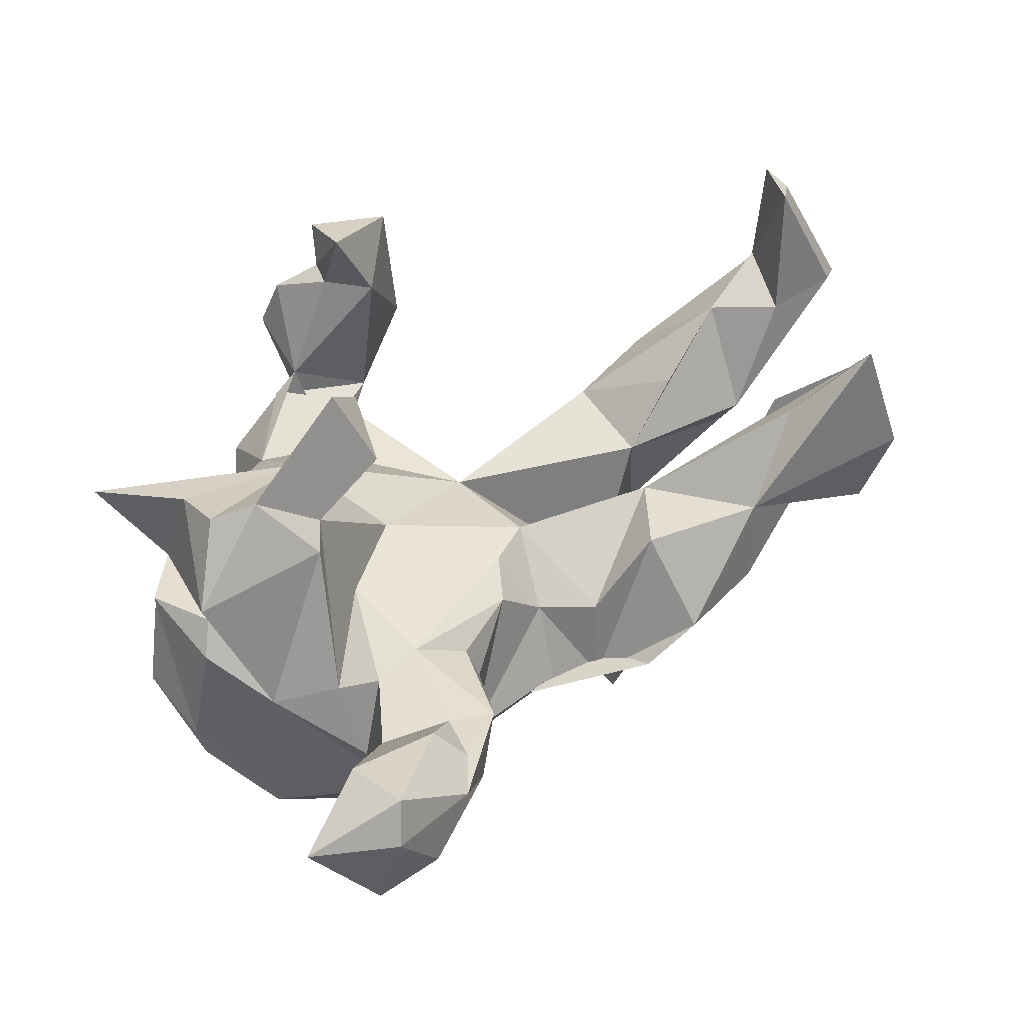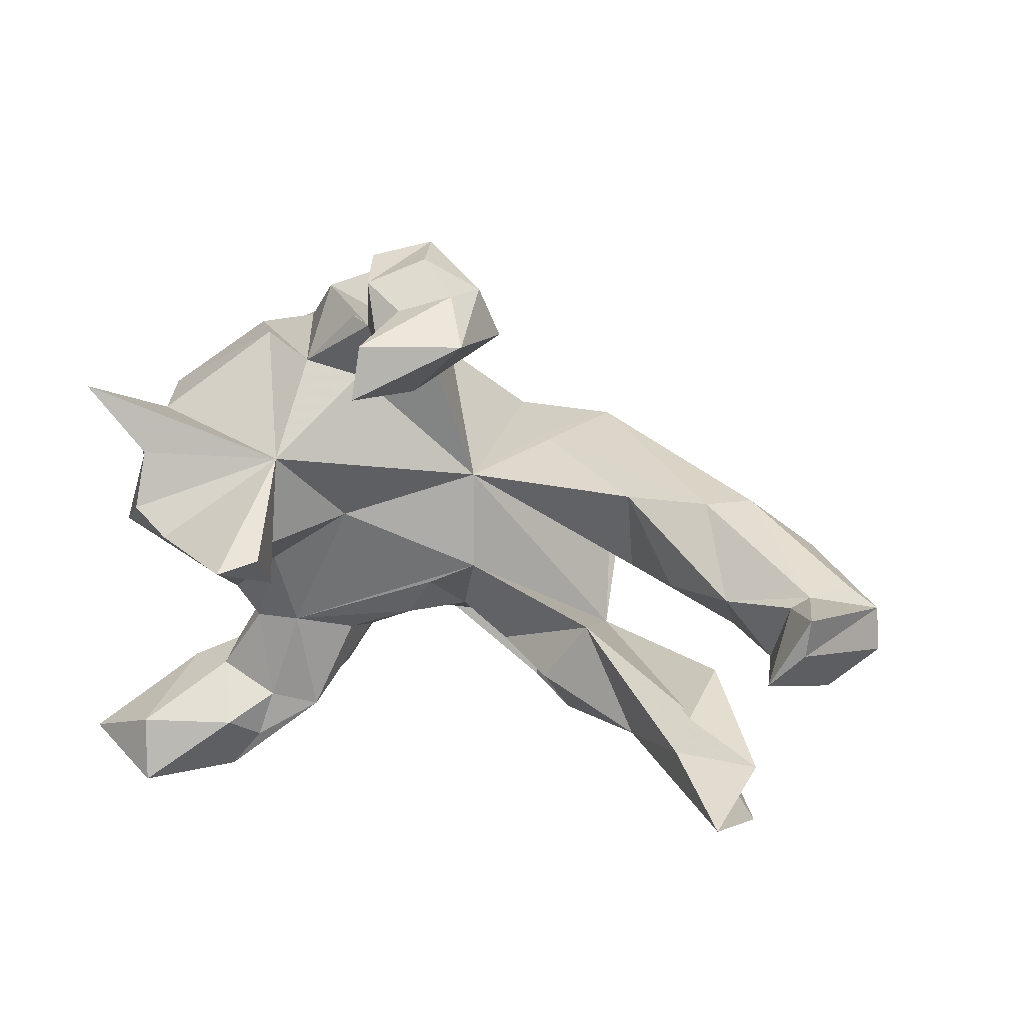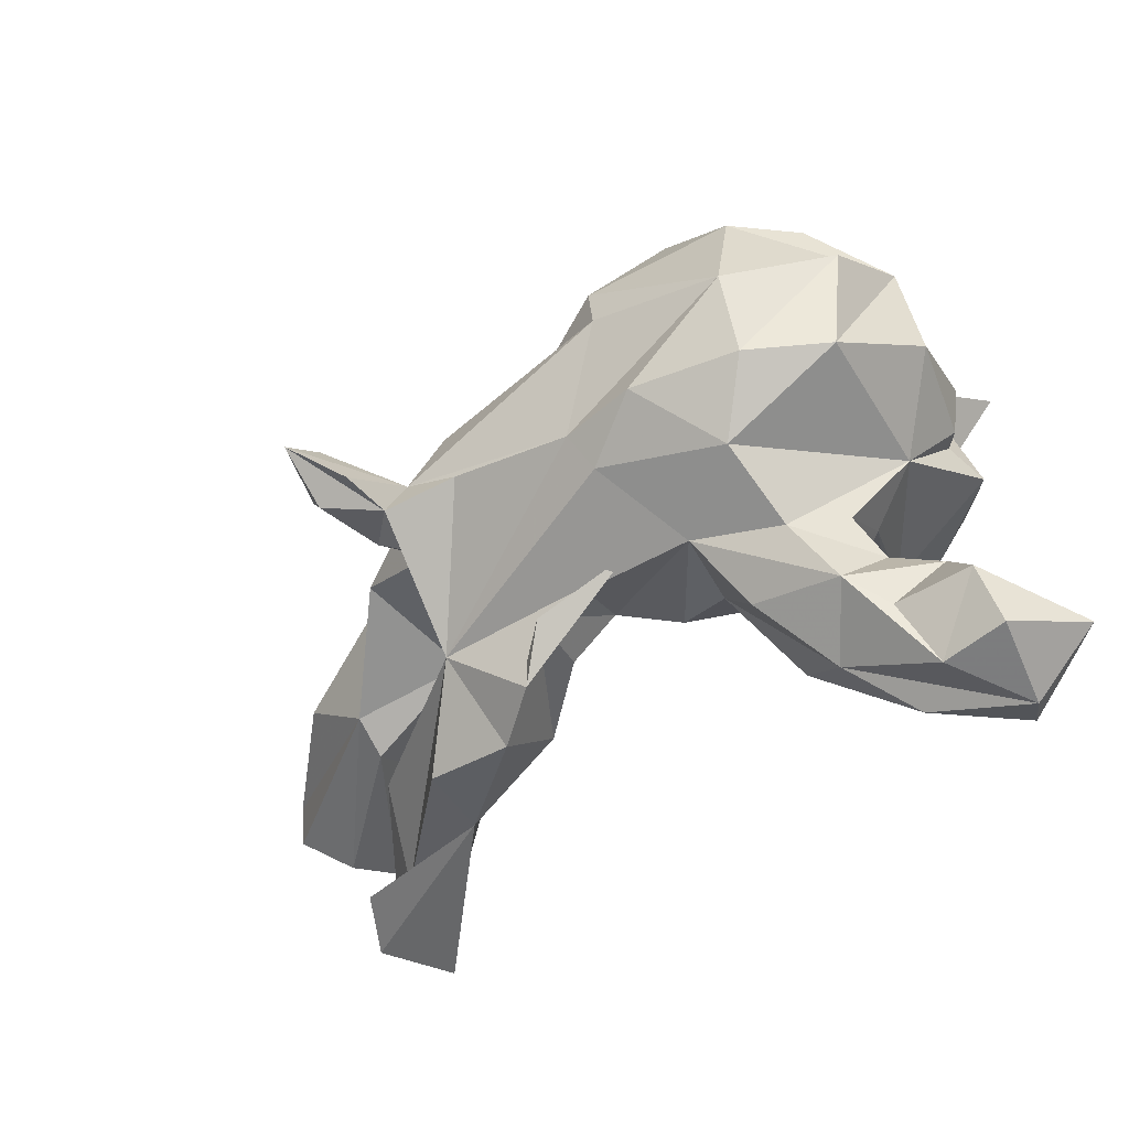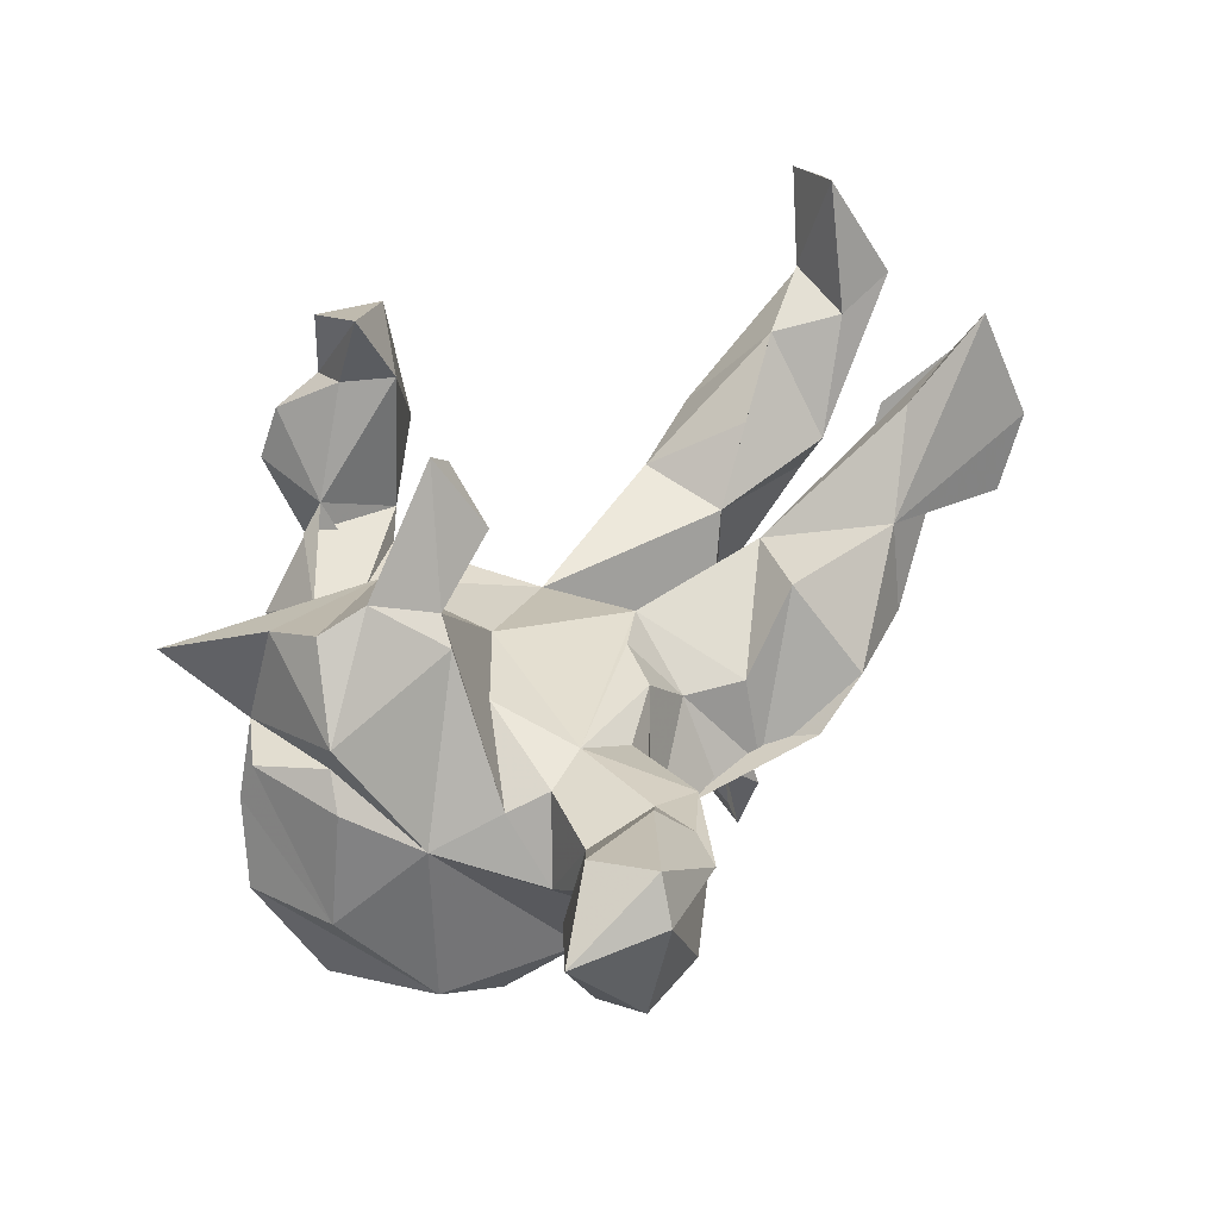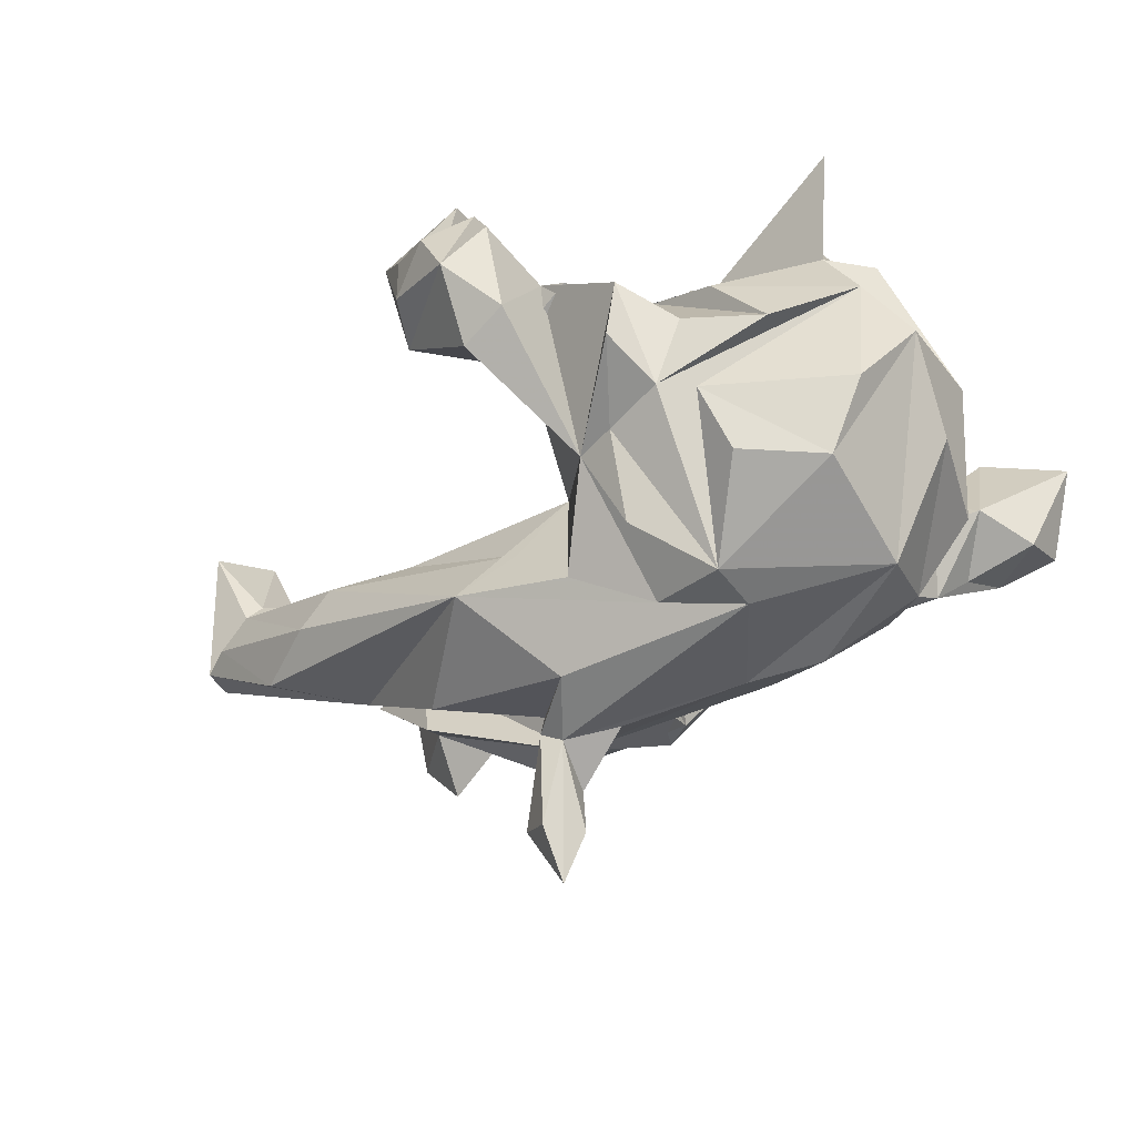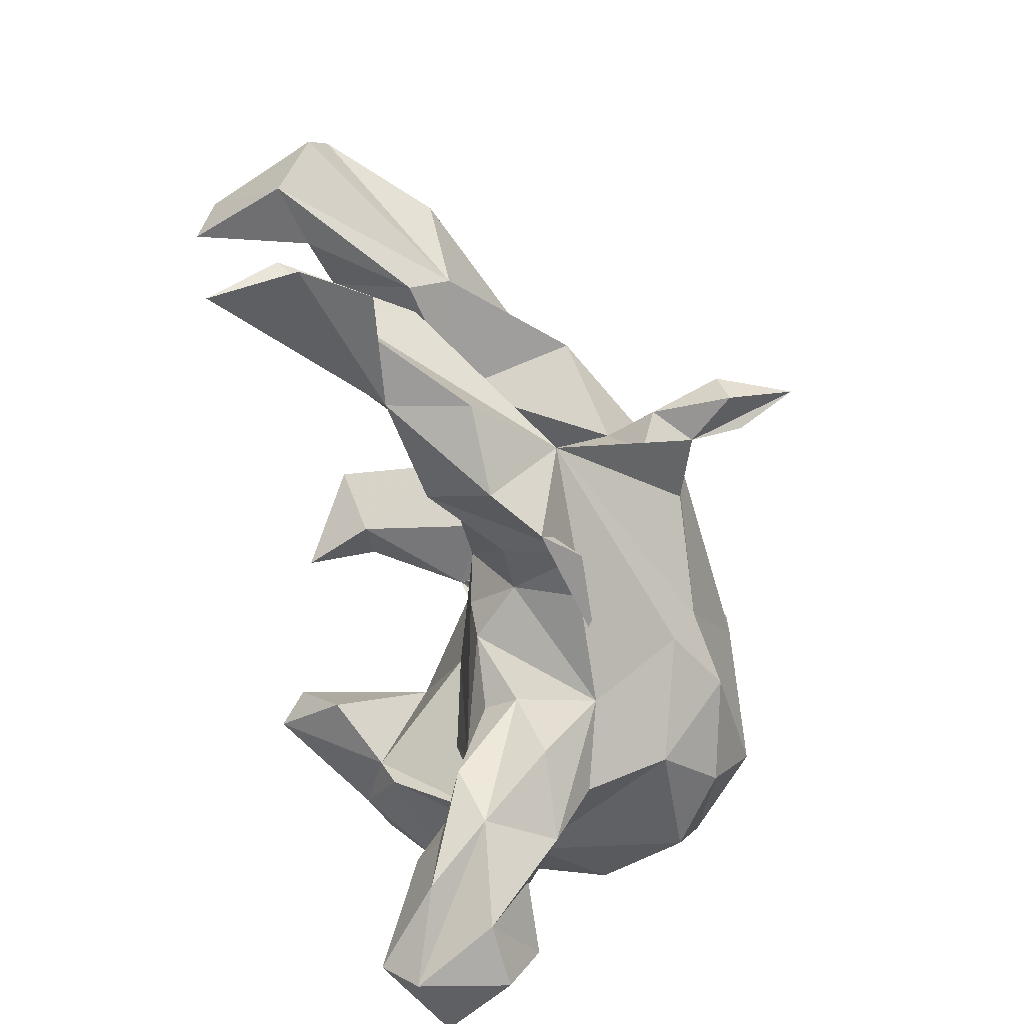
<metadata>
{"format":"obj","ext":"obj","renderer":"f3d","projection":"perspective","resolution":1024,"background":"white","views":[{"elev":57.3,"azim":-36.3,"up":"+Z"},{"elev":28.3,"azim":23.9,"up":"+Y"},{"elev":-55.9,"azim":-141.3,"up":"+Y"},{"elev":48.1,"azim":-53.5,"up":"+Z"},{"elev":-54.4,"azim":-147.7,"up":"+Z"},{"elev":-77.5,"azim":104.8,"up":"+Y"}]}
</metadata>
<code>
v -0.4903 -0.4846 0.232
v -0.5282 -0.4772 0.09426
v -0.4262 -0.4802 0.09627
v -0.461 -0.4467 0.2838
v -0.4793 -0.3487 0.2478
v -0.6035 -0.4119 0.2147
v -0.3489 -0.4503 0.1729
v -0.4018 -0.3945 0.03183
v -0.5216 -0.3943 0.04523
v -0.3057 -0.3899 0.1505
v -0.4731 -0.3078 0.07374
v -0.2852 -0.3992 0.07081
v -0.3384 -0.3484 0.1962
v -0.2881 -0.315 0.1264
v -0.3885 -0.2807 0.1147
v -0.36 -0.3555 -0.02692
v -0.2241 -0.322 -0.04391
v -0.2167 -0.3331 0.09719
v -0.4038 -0.2744 0.03901
v -0.1894 -0.239 -0.1385
v -0.3225 -0.2692 -0.09206
v 0.1151 -0.3163 -0.1259
v 0.3681 -0.2618 0.05897
v 0.5443 -0.3306 0.02604
v 0.2004 -0.3273 -0.06635
v 0.5992 -0.246 0.2849
v -0.2488 -0.1673 0.09495
v 0.5314 -0.247 0.09813
v -0.3868 -0.2234 -0.01701
v 0.6093 -0.3248 0.1258
v -0.4673 -0.08473 0.03701
v -0.1611 -0.2156 -0.01308
v -0.326 -0.1787 0.09256
v 0.1992 -0.2024 0.04016
v 0.3388 -0.3005 -0.07267
v -0.1696 -0.1928 0.04202
v 0.05467 -0.2567 -0.177
v -0.3791 -0.1431 0.07348
v -0.09469 -0.2155 -0.1615
v -0.3214 -0.2197 -0.2225
v -0.1376 -0.1801 -0.2864
v -0.5227 0.01426 0.09581
v -0.4008 -0.1447 -0.295
v -0.4284 0.1106 0.2916
v 0.08404 -0.2067 -0.05475
v -0.06086 -0.1434 0.0277
v 0.4851 -0.1999 0.1691
v 0.4845 -0.1509 -0.01697
v -0.2409 -0.1422 -0.3425
v 0.006732 -0.1532 -0.05315
v 0.6207 -0.1909 0.1699
v -0.2715 -0.03532 0.1217
v -0.5066 -0.1201 -0.2092
v -0.3643 0.0796 0.3135
v -0.3133 -0.01257 0.246
v 0.4951 -0.1519 0.1373
v -0.4916 0.04978 0.1344
v 0.2653 -0.1028 0.01722
v 0.2247 -0.2094 -0.1806
v -0.5758 -0.006423 -0.06458
v -0.2857 0.02574 0.2639
v -0.1202 -0.1267 -0.3276
v -0.4167 -0.03425 -0.3561
v 0.06831 -0.07979 -0.3539
v -0.1674 0.03913 0.3127
v 0.1714 -0.1345 -0.3133
v 0.2223 -0.1542 -0.4691
v 0.2224 -0.1057 -0.345
v 0.1652 -0.1273 -0.3947
v -0.1963 0.1066 0.4257
v 0.2029 -0.1328 -0.5683
v -0.5505 0.04174 -0.2416
v -0.1508 0.05677 0.08455
v 0.05214 -0.03717 0.007292
v -0.5074 0.02919 0.2016
v 0.166 -0.136 -0.4759
v -0.01976 -0.07491 0.02901
v 0.2492 -0.1037 -0.458
v -0.2121 0.03367 -0.3814
v 0.03663 0.1169 -0.02963
v 0.1991 -0.06921 -0.5031
v 0.1953 -0.06599 -0.2637
v 0.514 -0.04863 -0.009998
v 0.1495 -0.04552 -0.3684
v 0.1825 -0.03518 -0.3447
v 0.3231 0.003012 -0.03855
v -0.2272 0.1865 0.1732
v 0.5055 -0.0214 -0.07425
v -0.4229 0.1601 -0.3282
v -0.1505 0.1161 0.3765
v -0.2073 0.1117 -0.3849
v -0.5727 0.1464 -0.1099
v 0.7232 -0.01726 0.1572
v 0.6229 -0.001586 0.1361
v -0.5344 0.1467 0.1126
v -0.4734 0.2053 0.1083
v 0.346 0.01983 -0.2342
v 0.6766 0.06636 0.3215
v -0.4313 0.1922 0.2493
v 0.7817 0.02745 0.09223
v 0.4236 0.03196 0.04753
v 0.6205 0.09278 -0.06894
v 0.09356 0.04794 -0.355
v 0.3195 0.1391 -0.02106
v -0.5355 0.2904 0.2441
v -0.09042 0.07886 -0.3413
v 0.6555 0.1034 0.1545
v -0.4967 0.1955 -0.2312
v 0.5412 0.07039 0.1208
v -0.5209 0.1962 -0.005691
v 0.459 0.1626 -0.006636
v 0.02148 0.1442 -0.2726
v 0.7684 0.08481 0.06852
v -0.07455 0.261 -0.1817
v -0.4073 0.2865 -0.1153
v 0.7219 0.1616 0.2738
v 0.7187 0.1053 0.2827
v 0.6779 0.1145 0.1298
v -0.1136 0.2009 -0.3055
v -0.2332 0.3102 0.04349
v 0.5166 0.1551 -0.06093
v 0.1074 0.1487 -0.1569
v -0.3086 0.2375 -0.3218
v -0.3368 0.3195 -0.01427
v 0.7219 0.1134 0.0707
v 0.1986 0.1773 -0.2295
v -0.1472 0.2886 0.02242
v -0.2894 0.3323 -0.0843
v -0.2944 0.3059 -0.2397
v -0.2328 0.3111 -0.1867
v -0.1384 0.2831 -0.1889
v 0.008686 0.3631 0.01005
v -0.03243 0.3354 -0.01214
v 0.01038 0.4887 0.3143
v -0.0986 0.4096 0.07741
v -0.206 0.4014 -0.1504
v 0.05287 0.3838 0.2217
v 0.009992 0.412 0.343
v -0.2293 0.4127 -0.04176
v -0.1402 0.4087 0.04816
v -0.00519 0.4393 0.225
v 0.1275 0.4289 0.06431
v -0.08298 0.5352 0.08183
v 0.1463 0.4837 0.2453
v 0.005709 0.452 -0.06758
v -0.07323 0.4723 -0.05063
v -0.05119 0.5245 0.163
v 0.09873 0.5063 0.07747
v 0.01648 0.5001 0.1936
v 0.02224 0.5563 0.1118
v -0.01155 0.5469 0.01866
v 0.08859 0.5223 0.1573
f 137 144 138
f 134 138 144
f 149 138 134
f 152 134 144
f 142 144 137
f 30 28 26
f 51 26 28
f 116 107 98
f 94 98 107
f 117 116 98
f 118 107 116
f 93 117 98
f 113 116 117
f 62 64 59
f 69 59 64
f 84 64 62
f 43 40 53
f 31 53 40
f 72 43 53
f 49 40 43
f 41 40 49
f 63 49 43
f 62 41 49
f 20 40 41
f 59 20 41
f 114 106 91
f 79 91 106
f 119 114 91
f 112 106 114
f 89 63 92
f 72 92 63
f 108 89 92
f 91 63 89
f 79 63 91
f 123 91 89
f 84 81 71
f 78 71 81
f 76 84 71
f 85 81 84
f 67 71 78
f 85 78 81
f 69 71 67
f 68 67 78
f 69 67 68
f 82 68 78
f 79 62 63
f 49 63 62
f 84 62 79
f 63 43 72
f 69 76 71
f 84 76 69
f 103 126 97
f 88 97 126
f 57 96 95
f 60 95 96
f 122 80 104
f 86 104 80
f 82 97 86
f 88 86 97
f 126 102 88
f 113 88 102
f 121 102 126
f 95 42 57
f 31 57 42
f 60 42 95
f 31 42 60
f 74 77 50
f 46 50 77
f 45 74 50
f 80 74 59
f 58 59 74
f 82 80 59
f 28 59 48
f 56 48 59
f 75 57 31
f 20 50 46
f 27 46 77
f 58 74 45
f 37 45 50
f 34 58 45
f 37 34 45
f 23 58 34
f 35 59 28
f 51 28 48
f 38 55 31
f 75 31 55
f 29 38 31
f 38 33 52
f 27 52 33
f 73 38 52
f 29 33 38
f 19 11 15
f 5 15 11
f 29 19 15
f 16 11 19
f 8 11 16
f 21 16 19
f 73 74 80
f 111 121 126
f 132 127 133
f 80 133 127
f 145 132 133
f 120 127 132
f 74 73 27
f 52 27 73
f 77 74 27
f 87 73 80
f 124 96 87
f 105 87 96
f 100 88 113
f 83 86 88
f 109 86 83
f 93 83 88
f 104 86 101
f 109 101 86
f 109 104 101
f 82 86 80
f 127 87 80
f 61 73 87
f 99 105 96
f 99 87 105
f 120 87 127
f 124 87 120
f 110 96 124
f 125 102 121
f 114 133 80
f 140 120 132
f 135 140 132
f 135 120 140
f 137 135 132
f 3 8 16
f 9 11 8
f 32 18 12
f 7 12 18
f 17 32 12
f 36 18 32
f 16 17 12
f 20 32 17
f 11 9 6
f 2 6 9
f 3 9 8
f 3 16 12
f 1 3 12
f 20 17 16
f 2 9 3
f 1 2 3
f 114 131 136
f 130 136 131
f 139 114 136
f 91 130 131
f 139 136 130
f 130 91 110
f 129 110 91
f 115 130 110
f 124 115 110
f 128 130 115
f 128 139 130
f 120 128 115
f 119 91 131
f 119 131 114
f 122 111 126
f 129 108 110
f 92 110 108
f 89 108 129
f 60 110 92
f 126 112 80
f 114 80 112
f 80 122 126
f 103 97 82
f 66 82 59
f 68 82 66
f 13 15 5
f 4 13 5
f 13 10 14
f 18 14 10
f 15 13 14
f 7 10 13
f 1 12 7
f 10 7 18
f 4 1 7
f 13 4 7
f 6 1 4
f 6 4 5
f 2 1 6
f 114 135 146
f 143 146 135
f 145 114 146
f 139 135 114
f 120 135 139
f 133 114 145
f 151 145 146
f 142 132 145
f 151 142 145
f 137 132 142
f 115 124 120
f 139 128 120
f 109 111 104
f 122 104 111
f 60 96 110
f 36 32 46
f 20 46 32
f 27 36 46
f 18 36 27
f 5 11 6
f 30 24 28
f 23 28 24
f 30 23 24
f 35 23 25
f 34 25 23
f 35 28 23
f 47 58 23
f 58 47 51
f 26 51 47
f 59 58 51
f 14 27 33
f 61 55 38
f 73 61 38
f 96 57 75
f 51 48 56
f 99 96 75
f 37 25 34
f 59 35 25
f 33 29 15
f 14 33 15
f 18 27 14
f 53 60 92
f 53 31 60
f 59 50 20
f 39 50 59
f 37 50 39
f 37 22 25
f 59 25 22
f 39 22 37
f 21 19 29
f 31 21 29
f 55 61 54
f 70 54 61
f 99 44 87
f 54 87 44
f 23 30 26
f 26 47 23
f 56 59 51
f 44 75 54
f 55 54 75
f 99 75 44
f 65 61 87
f 70 61 65
f 88 100 93
f 117 93 100
f 117 100 113
f 70 87 54
f 59 22 39
f 21 31 40
f 20 21 40
f 20 16 21
f 123 129 91
f 126 106 112
f 79 106 126
f 103 79 126
f 85 82 78
f 103 82 85
f 92 72 53
f 69 68 66
f 62 59 41
f 84 103 85
f 69 66 59
f 129 123 89
f 84 79 103
f 84 69 64
f 148 151 150
f 147 150 151
f 152 148 150
f 142 151 148
f 143 147 151
f 149 150 147
f 135 147 143
f 146 143 151
f 144 148 152
f 149 152 150
f 113 102 125
f 118 113 125
f 121 118 125
f 111 118 121
f 118 109 107
f 94 107 109
f 111 109 118
f 141 135 137
f 138 141 137
f 147 135 141
f 148 144 142
f 149 147 141
f 138 149 141
f 134 152 149
f 90 70 65
f 94 93 98
f 87 90 65
f 94 109 83
f 93 94 83
f 113 118 116
f 87 70 90

</code>
